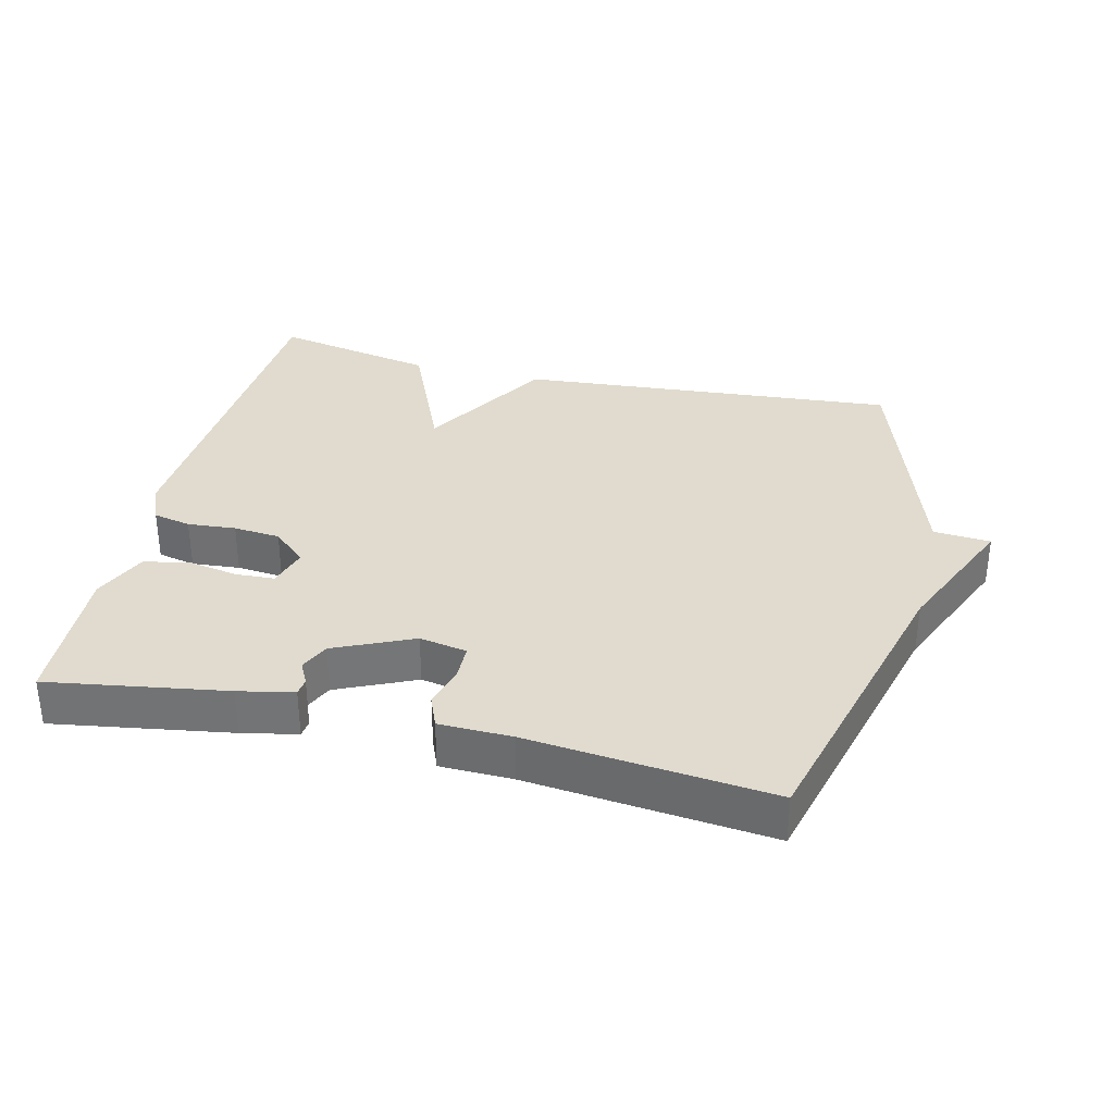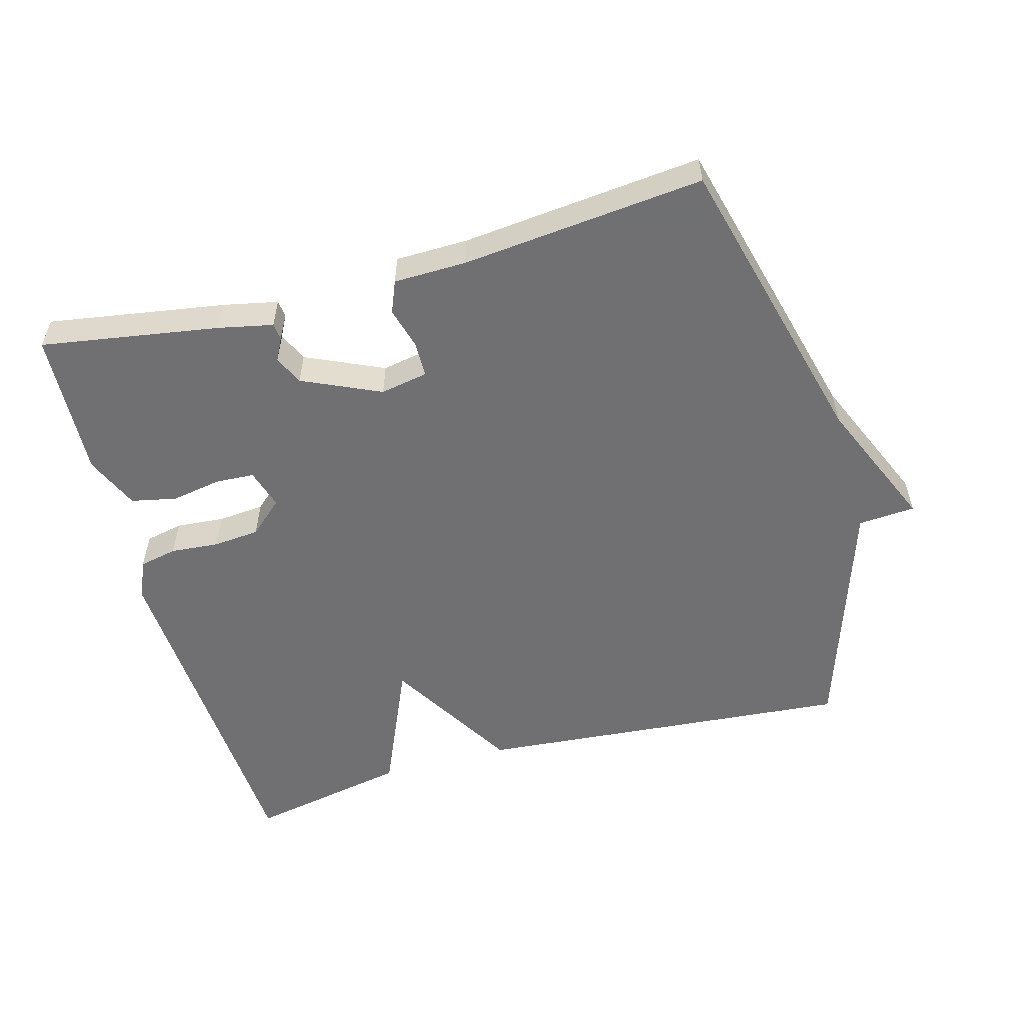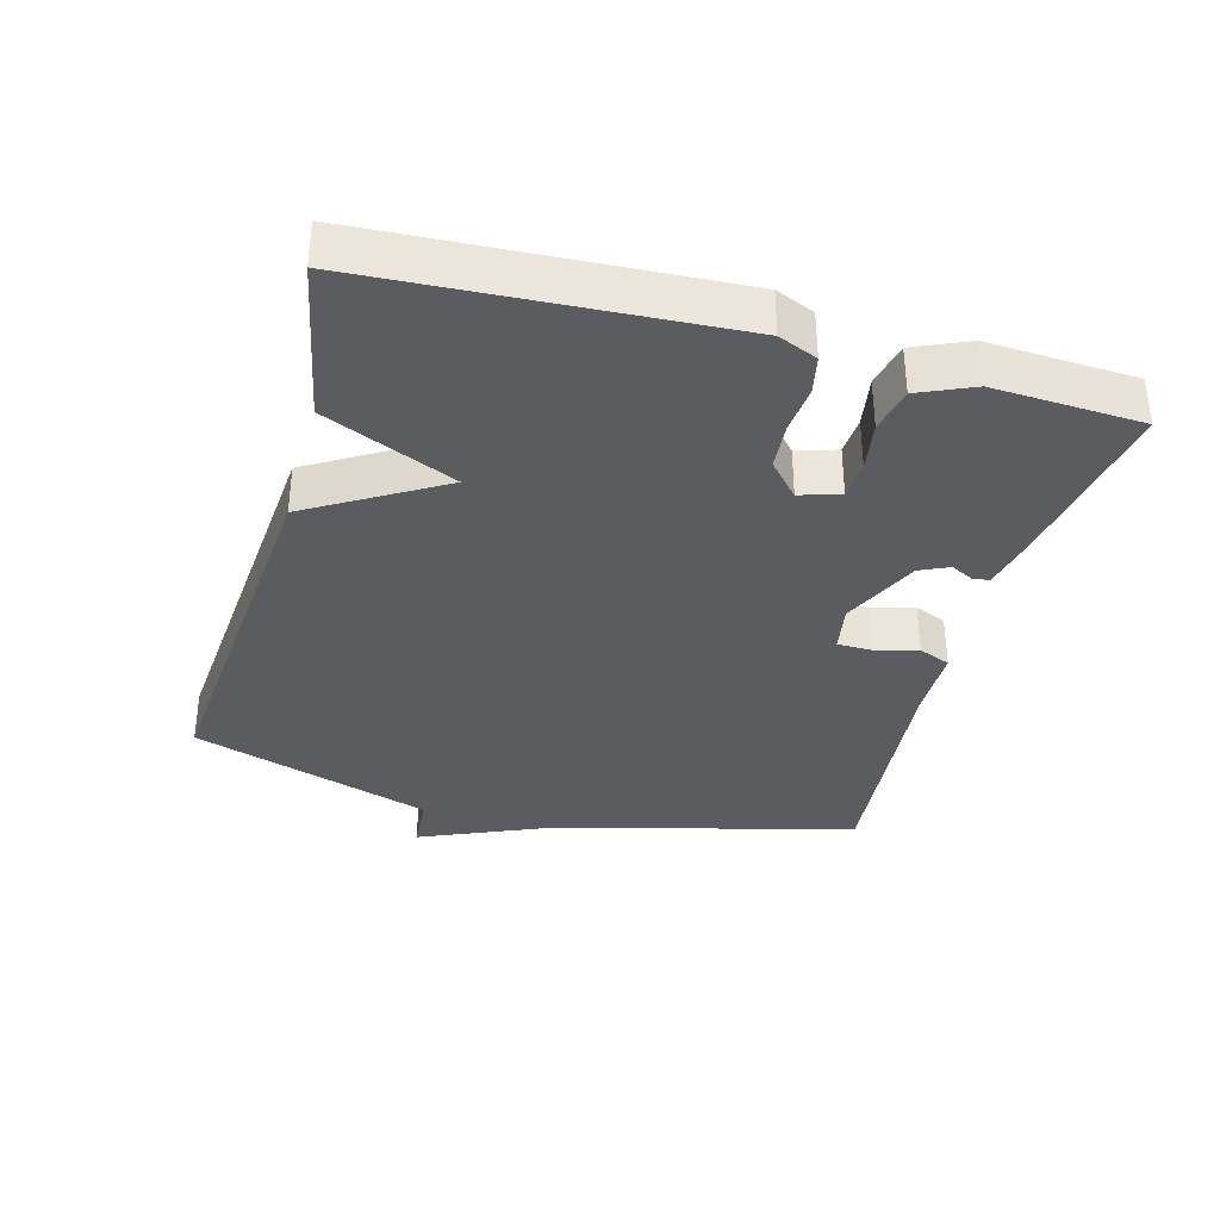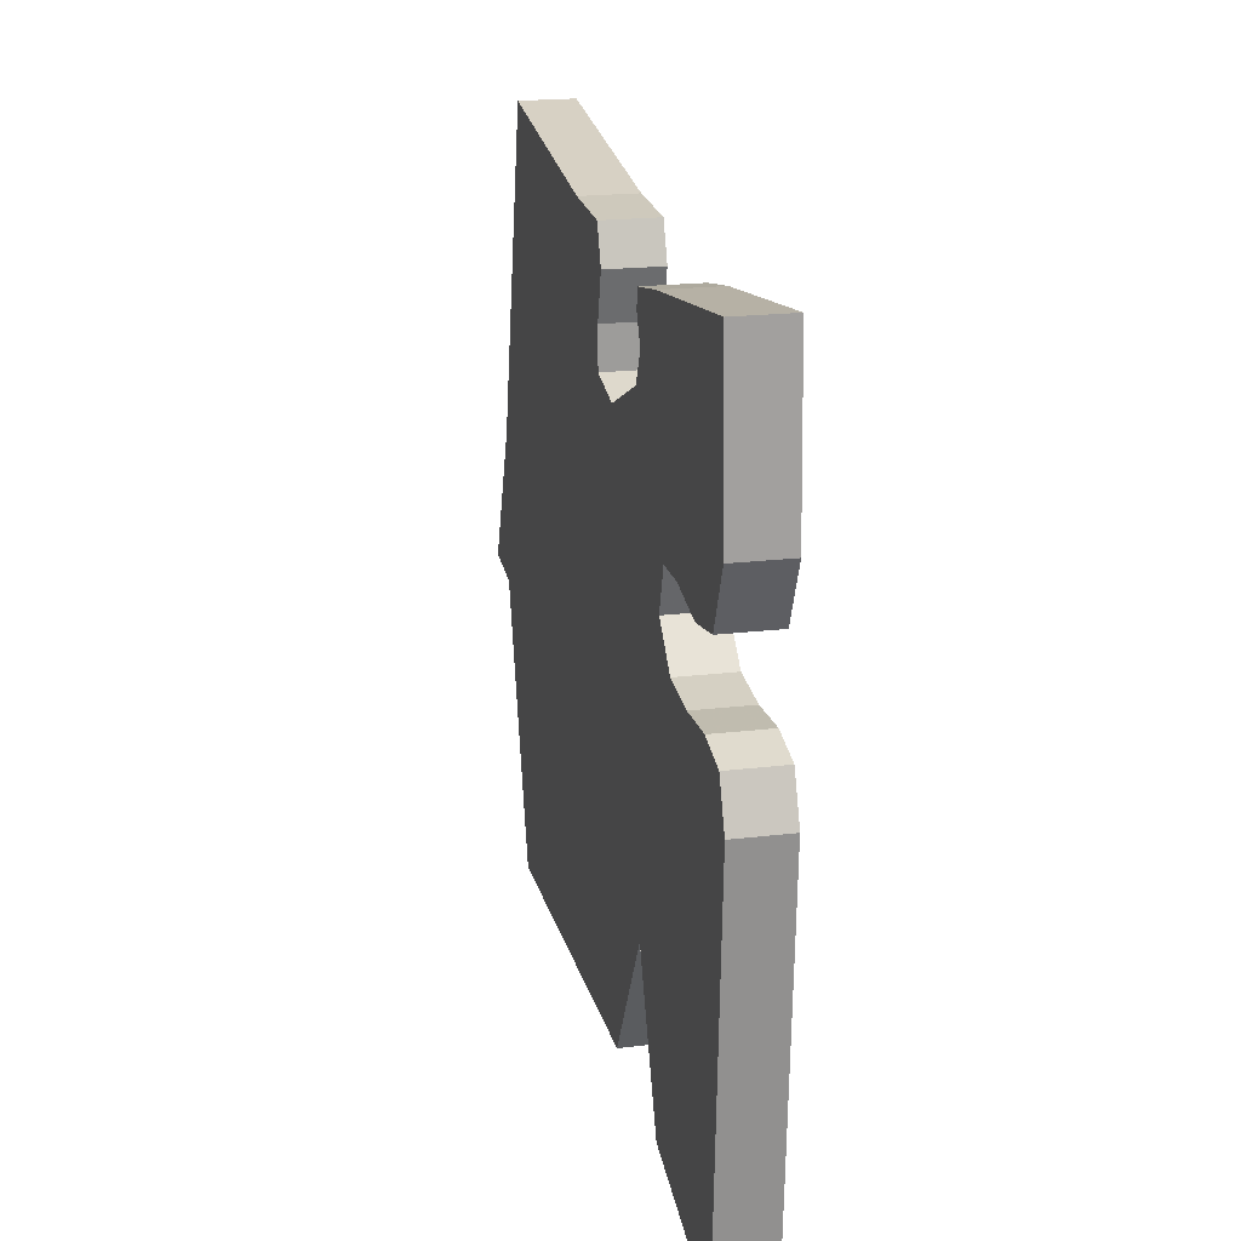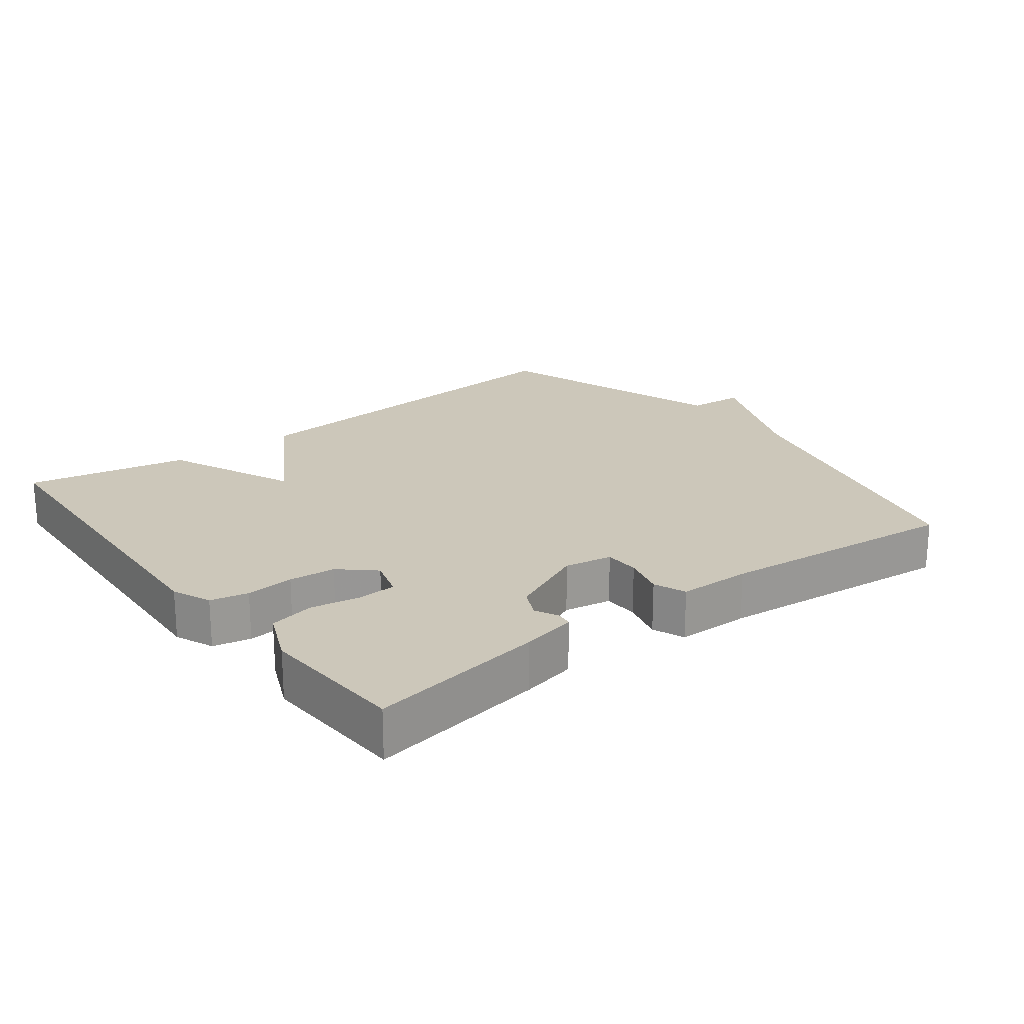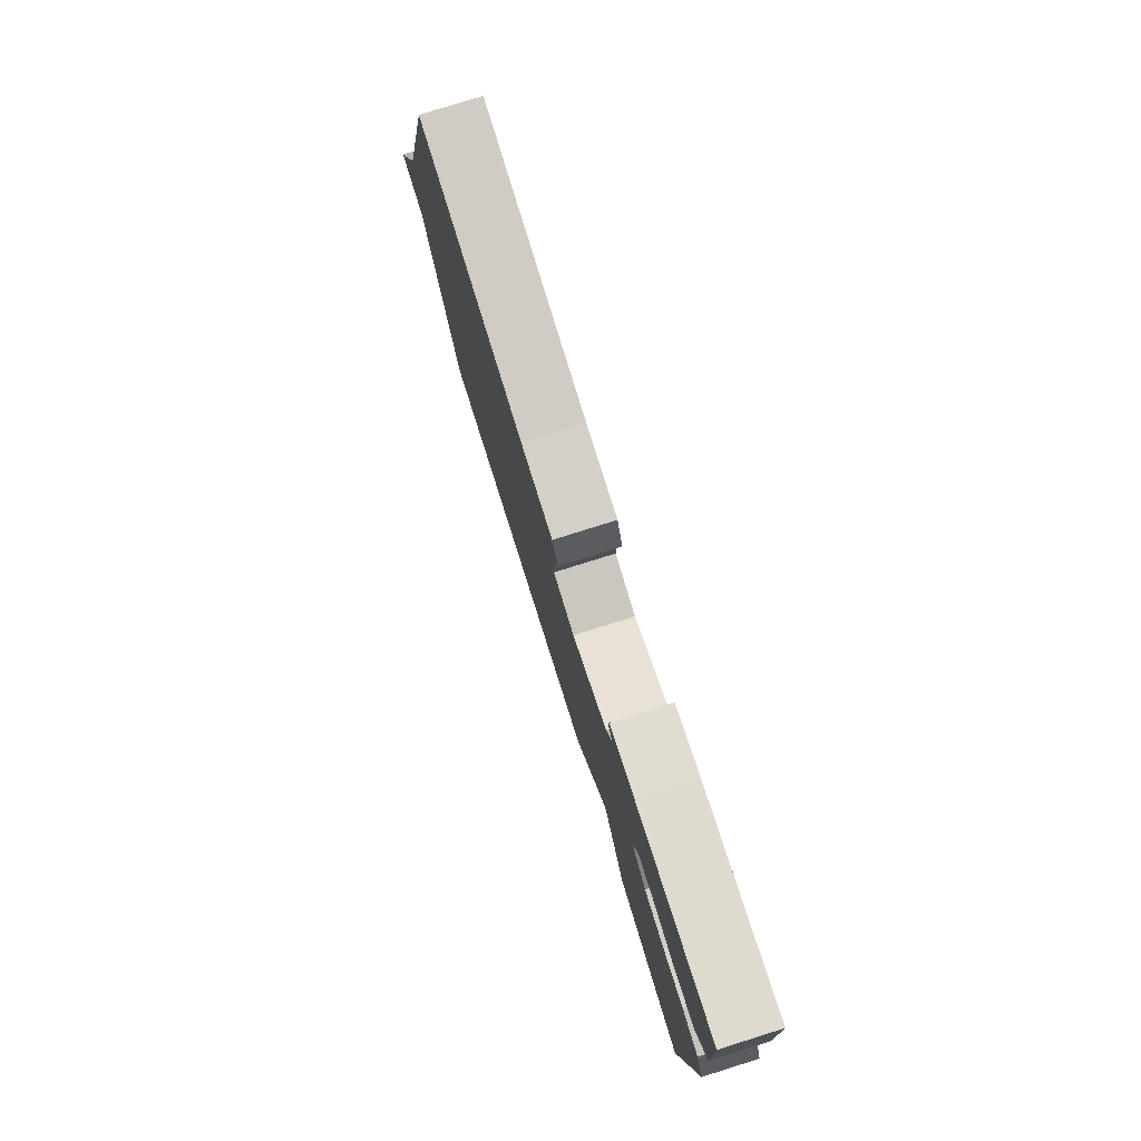
<metadata>
{"format":"obj","ext":"obj","renderer":"f3d","projection":"perspective","resolution":1024,"background":"white","views":[{"elev":33.7,"azim":13.6,"up":"+Y"},{"elev":-55.0,"azim":15.4,"up":"+Y"},{"elev":-34.9,"azim":-105.4,"up":"+Y"},{"elev":21.2,"azim":-102.0,"up":"+Z"},{"elev":21.3,"azim":-37.6,"up":"+Y"},{"elev":79.1,"azim":-107.4,"up":"+Z"}]}
</metadata>
<code>
v -0.5 0.07 0.5
v -0.239 0.07 0.458
v -0.158 0.07 0.441
v -0.155 0.07 0.416
v -0.172 0.07 0.383
v -0.152 0.07 0.34
v -0.037 0.07 0.288
v 0.033 0.07 0.301
v 0.034 0.07 0.353
v 0.017 0.07 0.415
v 0.036 0.07 0.462
v 0.143 0.07 0.464
v 0.5 0.07 0.5
v 0.616 0.07 0.057
v 0.7 0.07 -0.137
v 0.616 0.07 -0.143
v 0.5 0.07 -0.5
v -0.061 0.07 -0.453
v -0.177 0.07 -0.26
v -0.261 0.07 -0.453
v -0.5 0.07 -0.5
v -0.53 0.07 0.025
v -0.506 0.07 0.082
v -0.45 0.07 0.094
v -0.379 0.07 0.088
v -0.31 0.07 0.094
v -0.26 0.07 0.139
v -0.278 0.07 0.198
v -0.335 0.07 0.201
v -0.409 0.07 0.188
v -0.476 0.07 0.202
v -0.511 0.07 0.282
v -0.5 0 0.5
v -0.239 0 0.458
v -0.158 0 0.441
v -0.155 0 0.416
v -0.172 0 0.383
v -0.152 0 0.34
v -0.037 0 0.288
v 0.033 0 0.301
v 0.034 0 0.353
v 0.017 0 0.415
v 0.036 0 0.462
v 0.143 0 0.464
v 0.5 0 0.5
v 0.616 0 0.057
v 0.7 0 -0.137
v 0.616 0 -0.143
v 0.5 0 -0.5
v -0.061 0 -0.453
v -0.177 0 -0.26
v -0.261 0 -0.453
v -0.5 0 -0.5
v -0.53 0 0.025
v -0.506 0 0.082
v -0.45 0 0.094
v -0.379 0 0.088
v -0.31 0 0.094
v -0.26 0 0.139
v -0.278 0 0.198
v -0.335 0 0.201
v -0.409 0 0.188
v -0.476 0 0.202
v -0.511 0 0.282
f 3 4 5
f 2 3 5
f 1 2 5
f 32 1 5
f 31 32 5
f 30 31 5
f 29 30 5
f 28 29 5 6
f 27 28 6 7
f 26 27 7 8
f 23 24 25
f 22 23 25
f 21 22 25
f 20 21 25
f 19 20 25
f 19 25 26
f 18 19 26
f 17 18 26
f 16 17 26
f 16 26 8
f 15 16 8
f 14 15 8
f 14 8 9
f 13 14 9
f 12 13 9
f 9 10 11 12
f 37 36 35
f 37 35 34
f 37 34 33
f 37 33 64
f 37 64 63
f 37 63 62
f 37 62 61
f 38 37 61 60
f 39 38 60 59
f 40 39 59 58
f 57 56 55
f 57 55 54
f 57 54 53
f 57 53 52
f 57 52 51
f 58 57 51
f 58 51 50
f 58 50 49
f 58 49 48
f 40 58 48
f 40 48 47
f 40 47 46
f 41 40 46
f 41 46 45
f 41 45 44
f 44 43 42 41
f 1 33 34 2
f 2 34 35 3
f 3 35 36 4
f 4 36 37 5
f 5 37 38 6
f 6 38 39 7
f 7 39 40 8
f 8 40 41 9
f 9 41 42 10
f 10 42 43 11
f 11 43 44 12
f 12 44 45 13
f 13 45 46 14
f 14 46 47 15
f 15 47 48 16
f 16 48 49 17
f 17 49 50 18
f 18 50 51 19
f 19 51 52 20
f 20 52 53 21
f 21 53 54 22
f 22 54 55 23
f 23 55 56 24
f 24 56 57 25
f 25 57 58 26
f 26 58 59 27
f 27 59 60 28
f 28 60 61 29
f 29 61 62 30
f 30 62 63 31
f 31 63 64 32
f 32 64 33 1

</code>
